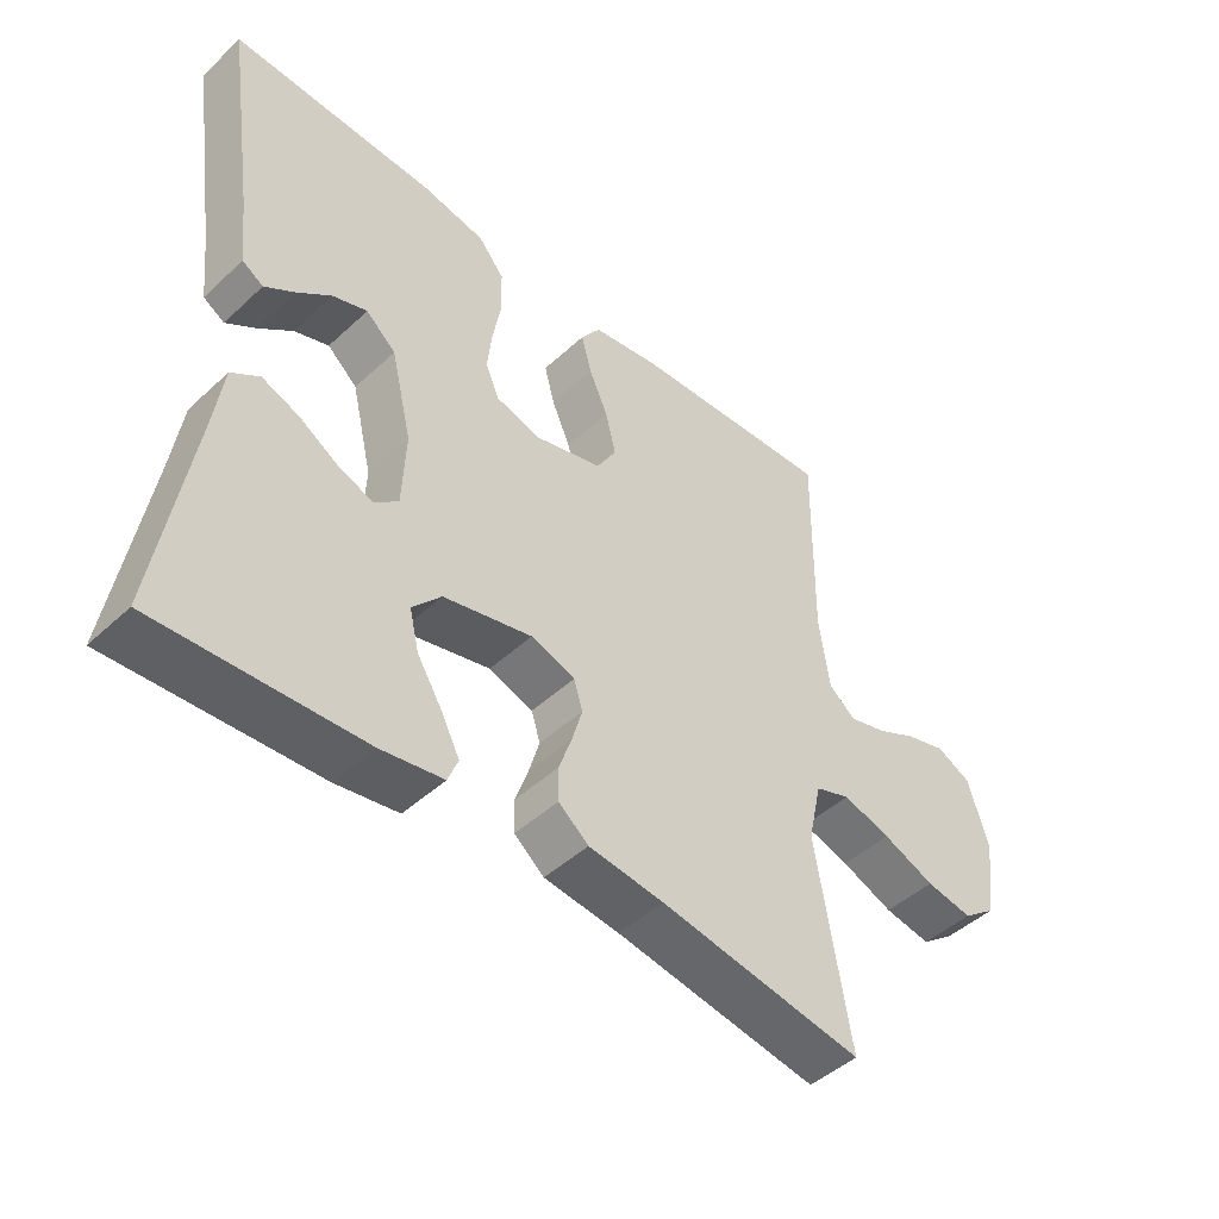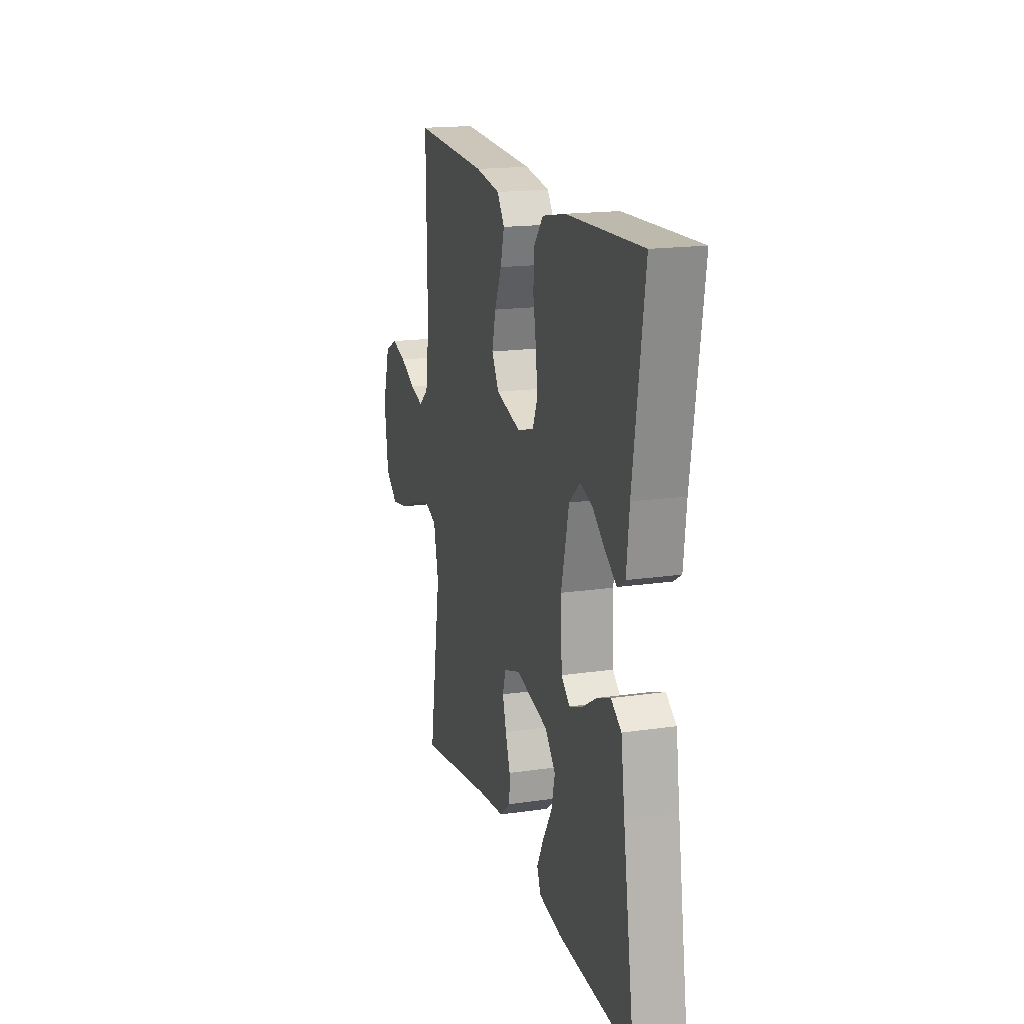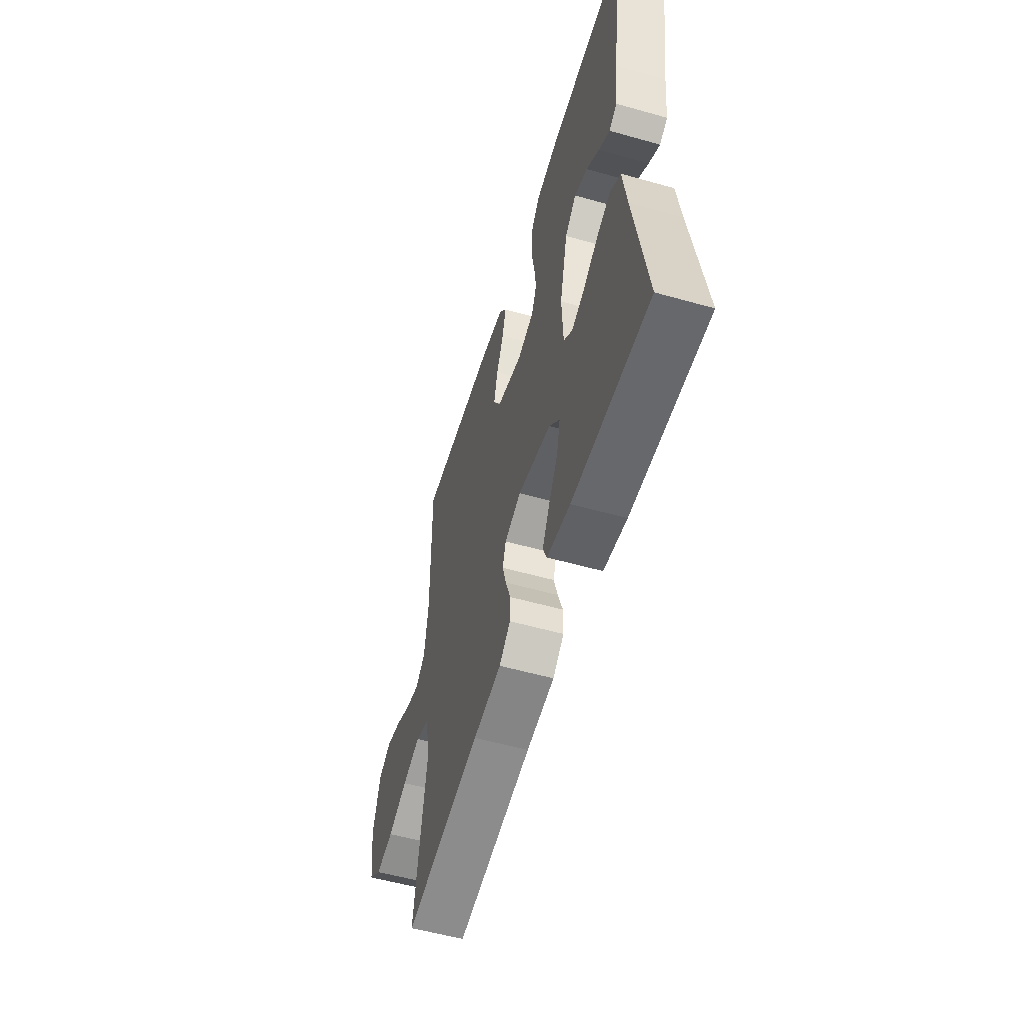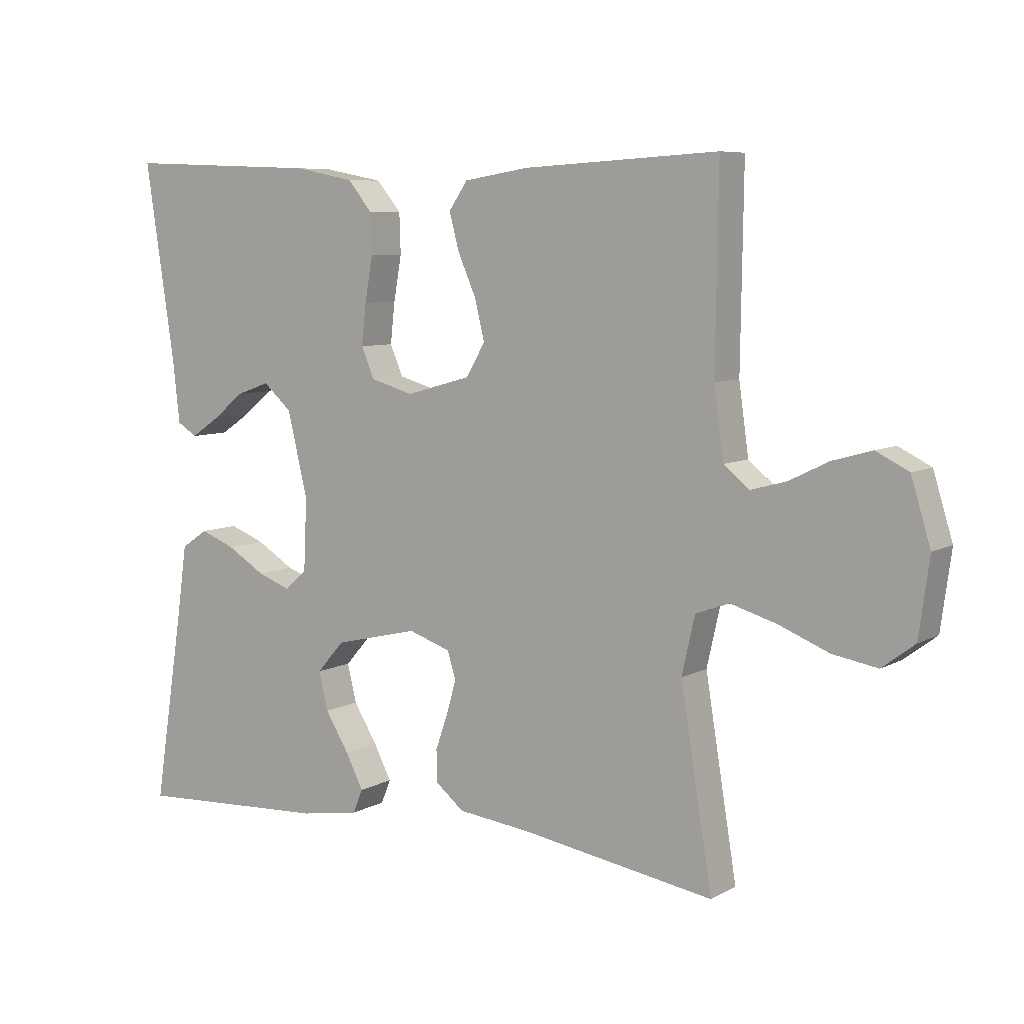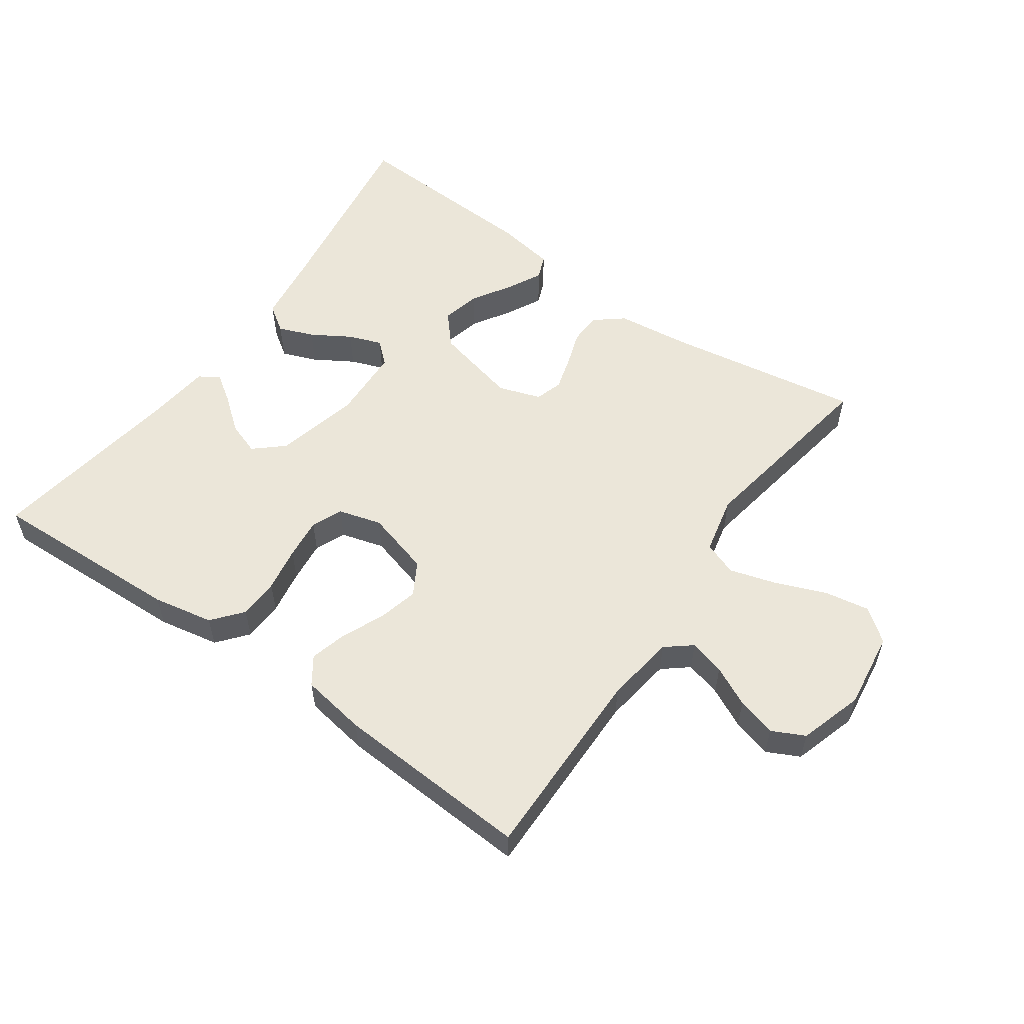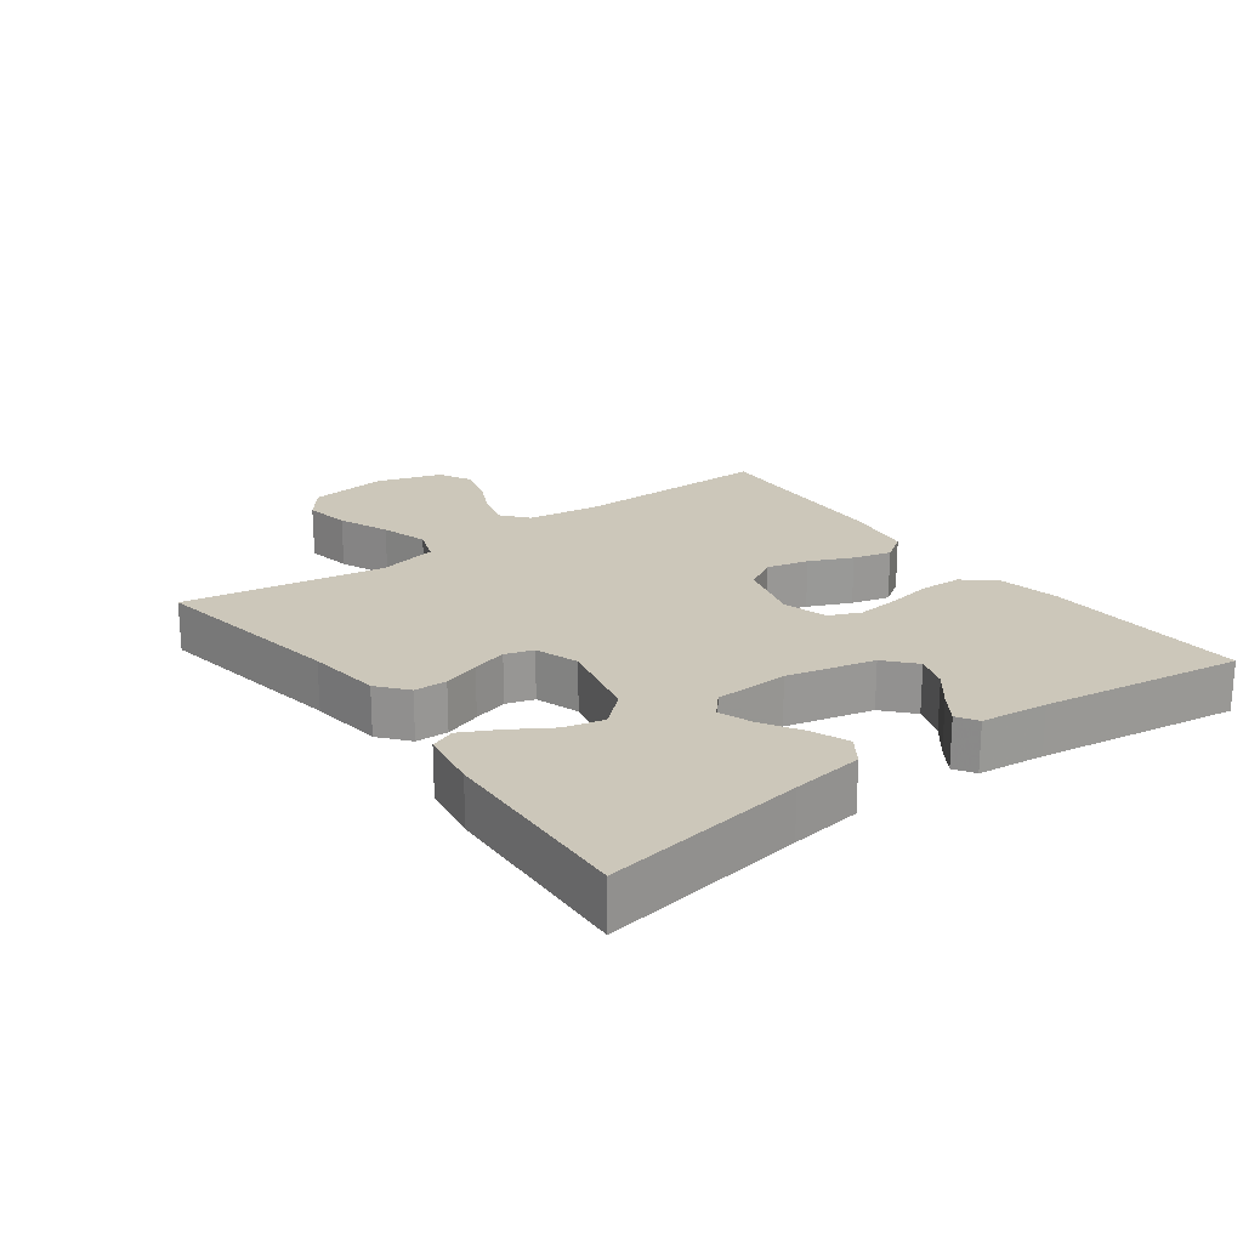
<metadata>
{"format":"obj","ext":"obj","renderer":"f3d","projection":"perspective","resolution":1024,"background":"white","views":[{"elev":-46.6,"azim":-43.7,"up":"+Z"},{"elev":17.5,"azim":-106.1,"up":"+Z"},{"elev":-55.2,"azim":-106.6,"up":"+Z"},{"elev":7.3,"azim":33.7,"up":"+Z"},{"elev":55.6,"azim":35.3,"up":"+Y"},{"elev":21.3,"azim":-126.4,"up":"+Y"}]}
</metadata>
<code>
v 0.5 0.07 0.5
v 0.496 0.07 0.2
v 0.511 0.07 0.093
v 0.55 0.07 0.061
v 0.605 0.07 0.076
v 0.666 0.07 0.106
v 0.726 0.07 0.123
v 0.776 0.07 0.098
v 0.806 0.07 0
v 0.79 0.07 -0.118
v 0.74 0.07 -0.156
v 0.671 0.07 -0.144
v 0.594 0.07 -0.113
v 0.523 0.07 -0.092
v 0.471 0.07 -0.111
v 0.451 0.07 -0.2
v 0.5 0.07 -0.5
v 0.2 0.07 -0.451
v 0.089 0.07 -0.438
v 0.045 0.07 -0.402
v 0.044 0.07 -0.353
v 0.063 0.07 -0.298
v 0.078 0.07 -0.246
v 0.065 0.07 -0.204
v 0 0.07 -0.182
v -0.13 0.07 -0.213
v -0.172 0.07 -0.261
v -0.158 0.07 -0.32
v -0.121 0.07 -0.38
v -0.094 0.07 -0.433
v -0.109 0.07 -0.47
v -0.2 0.07 -0.485
v -0.5 0.07 -0.5
v -0.453 0.07 -0.2
v -0.438 0.07 -0.093
v -0.397 0.07 -0.065
v -0.343 0.07 -0.086
v -0.284 0.07 -0.122
v -0.233 0.07 -0.141
v -0.199 0.07 -0.111
v -0.194 0.07 0
v -0.225 0.07 0.13
v -0.269 0.07 0.169
v -0.32 0.07 0.151
v -0.37 0.07 0.111
v -0.413 0.07 0.082
v -0.444 0.07 0.101
v -0.455 0.07 0.2
v -0.5 0.07 0.5
v -0.2 0.07 0.488
v -0.107 0.07 0.47
v -0.069 0.07 0.424
v -0.067 0.07 0.362
v -0.079 0.07 0.293
v -0.086 0.07 0.23
v -0.066 0.07 0.183
v 0 0.07 0.164
v 0.1 0.07 0.192
v 0.129 0.07 0.242
v 0.114 0.07 0.304
v 0.086 0.07 0.368
v 0.071 0.07 0.425
v 0.1 0.07 0.467
v 0.2 0.07 0.483
v 0.5 0 0.5
v 0.496 0 0.2
v 0.511 0 0.093
v 0.55 0 0.061
v 0.605 0 0.076
v 0.666 0 0.106
v 0.726 0 0.123
v 0.776 0 0.098
v 0.806 0 0
v 0.79 0 -0.118
v 0.74 0 -0.156
v 0.671 0 -0.144
v 0.594 0 -0.113
v 0.523 0 -0.092
v 0.471 0 -0.111
v 0.451 0 -0.2
v 0.5 0 -0.5
v 0.2 0 -0.451
v 0.089 0 -0.438
v 0.045 0 -0.402
v 0.044 0 -0.353
v 0.063 0 -0.298
v 0.078 0 -0.246
v 0.065 0 -0.204
v 0 0 -0.182
v -0.13 0 -0.213
v -0.172 0 -0.261
v -0.158 0 -0.32
v -0.121 0 -0.38
v -0.094 0 -0.433
v -0.109 0 -0.47
v -0.2 0 -0.485
v -0.5 0 -0.5
v -0.453 0 -0.2
v -0.438 0 -0.093
v -0.397 0 -0.065
v -0.343 0 -0.086
v -0.284 0 -0.122
v -0.233 0 -0.141
v -0.199 0 -0.111
v -0.194 0 0
v -0.225 0 0.13
v -0.269 0 0.169
v -0.32 0 0.151
v -0.37 0 0.111
v -0.413 0 0.082
v -0.444 0 0.101
v -0.455 0 0.2
v -0.5 0 0.5
v -0.2 0 0.488
v -0.107 0 0.47
v -0.069 0 0.424
v -0.067 0 0.362
v -0.079 0 0.293
v -0.086 0 0.23
v -0.066 0 0.183
v 0 0 0.164
v 0.1 0 0.192
v 0.129 0 0.242
v 0.114 0 0.304
v 0.086 0 0.368
v 0.071 0 0.425
v 0.1 0 0.467
v 0.2 0 0.483
f 64 1 2
f 63 64 2
f 62 63 2
f 61 62 2
f 60 61 2
f 59 60 2 3
f 58 59 3 4
f 57 58 4
f 52 53 54
f 51 52 54
f 50 51 54
f 49 50 54
f 48 49 54
f 48 54 55
f 46 47 48
f 45 46 48
f 44 45 48
f 43 44 48
f 43 48 55 56
f 36 37 38
f 35 36 38
f 34 35 38
f 33 34 38
f 32 33 38
f 31 32 38
f 30 31 38
f 29 30 38
f 28 29 38
f 27 28 38 39
f 26 27 39 40
f 20 21 22
f 19 20 22
f 18 19 22
f 18 22 23
f 17 18 23
f 16 17 23
f 15 16 23 24
f 11 12 13
f 10 11 13
f 9 10 13
f 8 9 13
f 7 8 13
f 6 7 13
f 5 6 13
f 4 5 13 14
f 15 24 25
f 14 15 25
f 4 14 25
f 57 4 25
f 26 40 41
f 25 26 41
f 57 25 41
f 56 57 41
f 42 43 56
f 41 42 56
f 66 65 128
f 66 128 127
f 66 127 126
f 66 126 125
f 66 125 124
f 67 66 124 123
f 68 67 123 122
f 68 122 121
f 118 117 116
f 118 116 115
f 118 115 114
f 118 114 113
f 118 113 112
f 119 118 112
f 112 111 110
f 112 110 109
f 112 109 108
f 112 108 107
f 120 119 112 107
f 102 101 100
f 102 100 99
f 102 99 98
f 102 98 97
f 102 97 96
f 102 96 95
f 102 95 94
f 102 94 93
f 102 93 92
f 103 102 92 91
f 104 103 91 90
f 86 85 84
f 86 84 83
f 86 83 82
f 87 86 82
f 87 82 81
f 87 81 80
f 88 87 80 79
f 77 76 75
f 77 75 74
f 77 74 73
f 77 73 72
f 77 72 71
f 77 71 70
f 77 70 69
f 78 77 69 68
f 89 88 79
f 89 79 78
f 89 78 68
f 89 68 121
f 105 104 90
f 105 90 89
f 105 89 121
f 105 121 120
f 120 107 106
f 120 106 105
f 1 65 66 2
f 2 66 67 3
f 3 67 68 4
f 4 68 69 5
f 5 69 70 6
f 6 70 71 7
f 7 71 72 8
f 8 72 73 9
f 9 73 74 10
f 10 74 75 11
f 11 75 76 12
f 12 76 77 13
f 13 77 78 14
f 14 78 79 15
f 15 79 80 16
f 16 80 81 17
f 17 81 82 18
f 18 82 83 19
f 19 83 84 20
f 20 84 85 21
f 21 85 86 22
f 22 86 87 23
f 23 87 88 24
f 24 88 89 25
f 25 89 90 26
f 26 90 91 27
f 27 91 92 28
f 28 92 93 29
f 29 93 94 30
f 30 94 95 31
f 31 95 96 32
f 32 96 97 33
f 33 97 98 34
f 34 98 99 35
f 35 99 100 36
f 36 100 101 37
f 37 101 102 38
f 38 102 103 39
f 39 103 104 40
f 40 104 105 41
f 41 105 106 42
f 42 106 107 43
f 43 107 108 44
f 44 108 109 45
f 45 109 110 46
f 46 110 111 47
f 47 111 112 48
f 48 112 113 49
f 49 113 114 50
f 50 114 115 51
f 51 115 116 52
f 52 116 117 53
f 53 117 118 54
f 54 118 119 55
f 55 119 120 56
f 56 120 121 57
f 57 121 122 58
f 58 122 123 59
f 59 123 124 60
f 60 124 125 61
f 61 125 126 62
f 62 126 127 63
f 63 127 128 64
f 64 128 65 1

</code>
